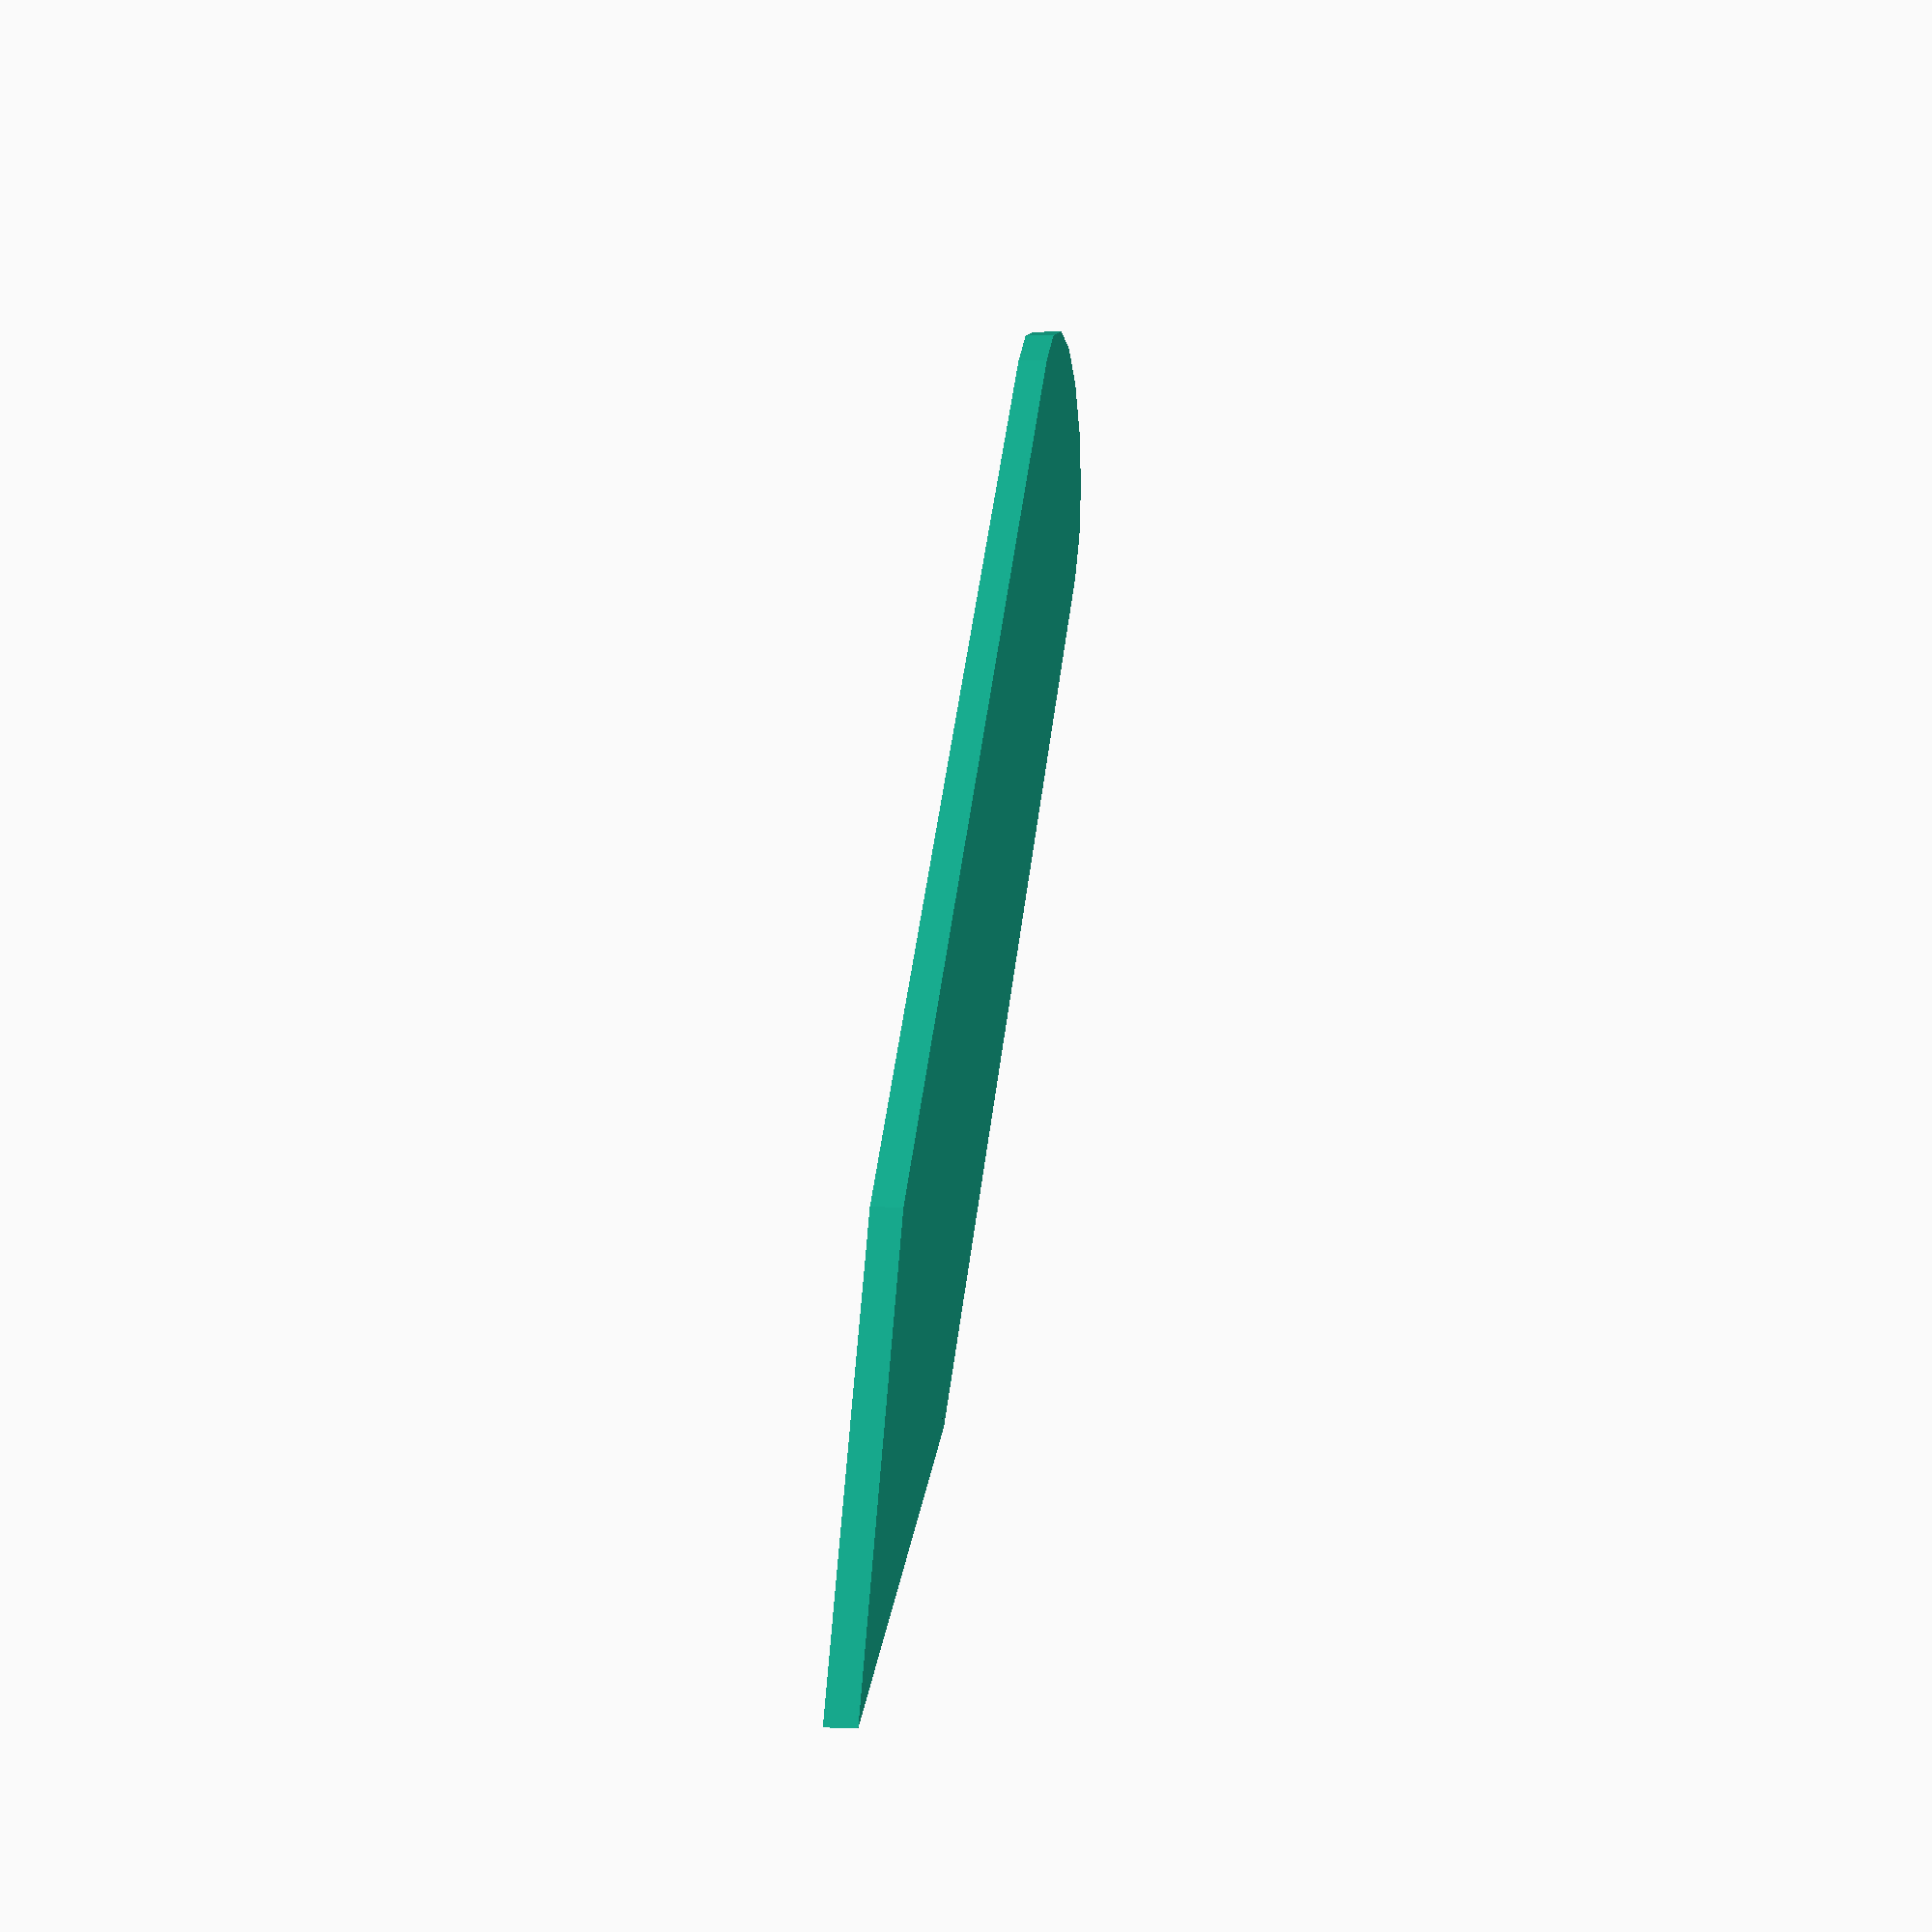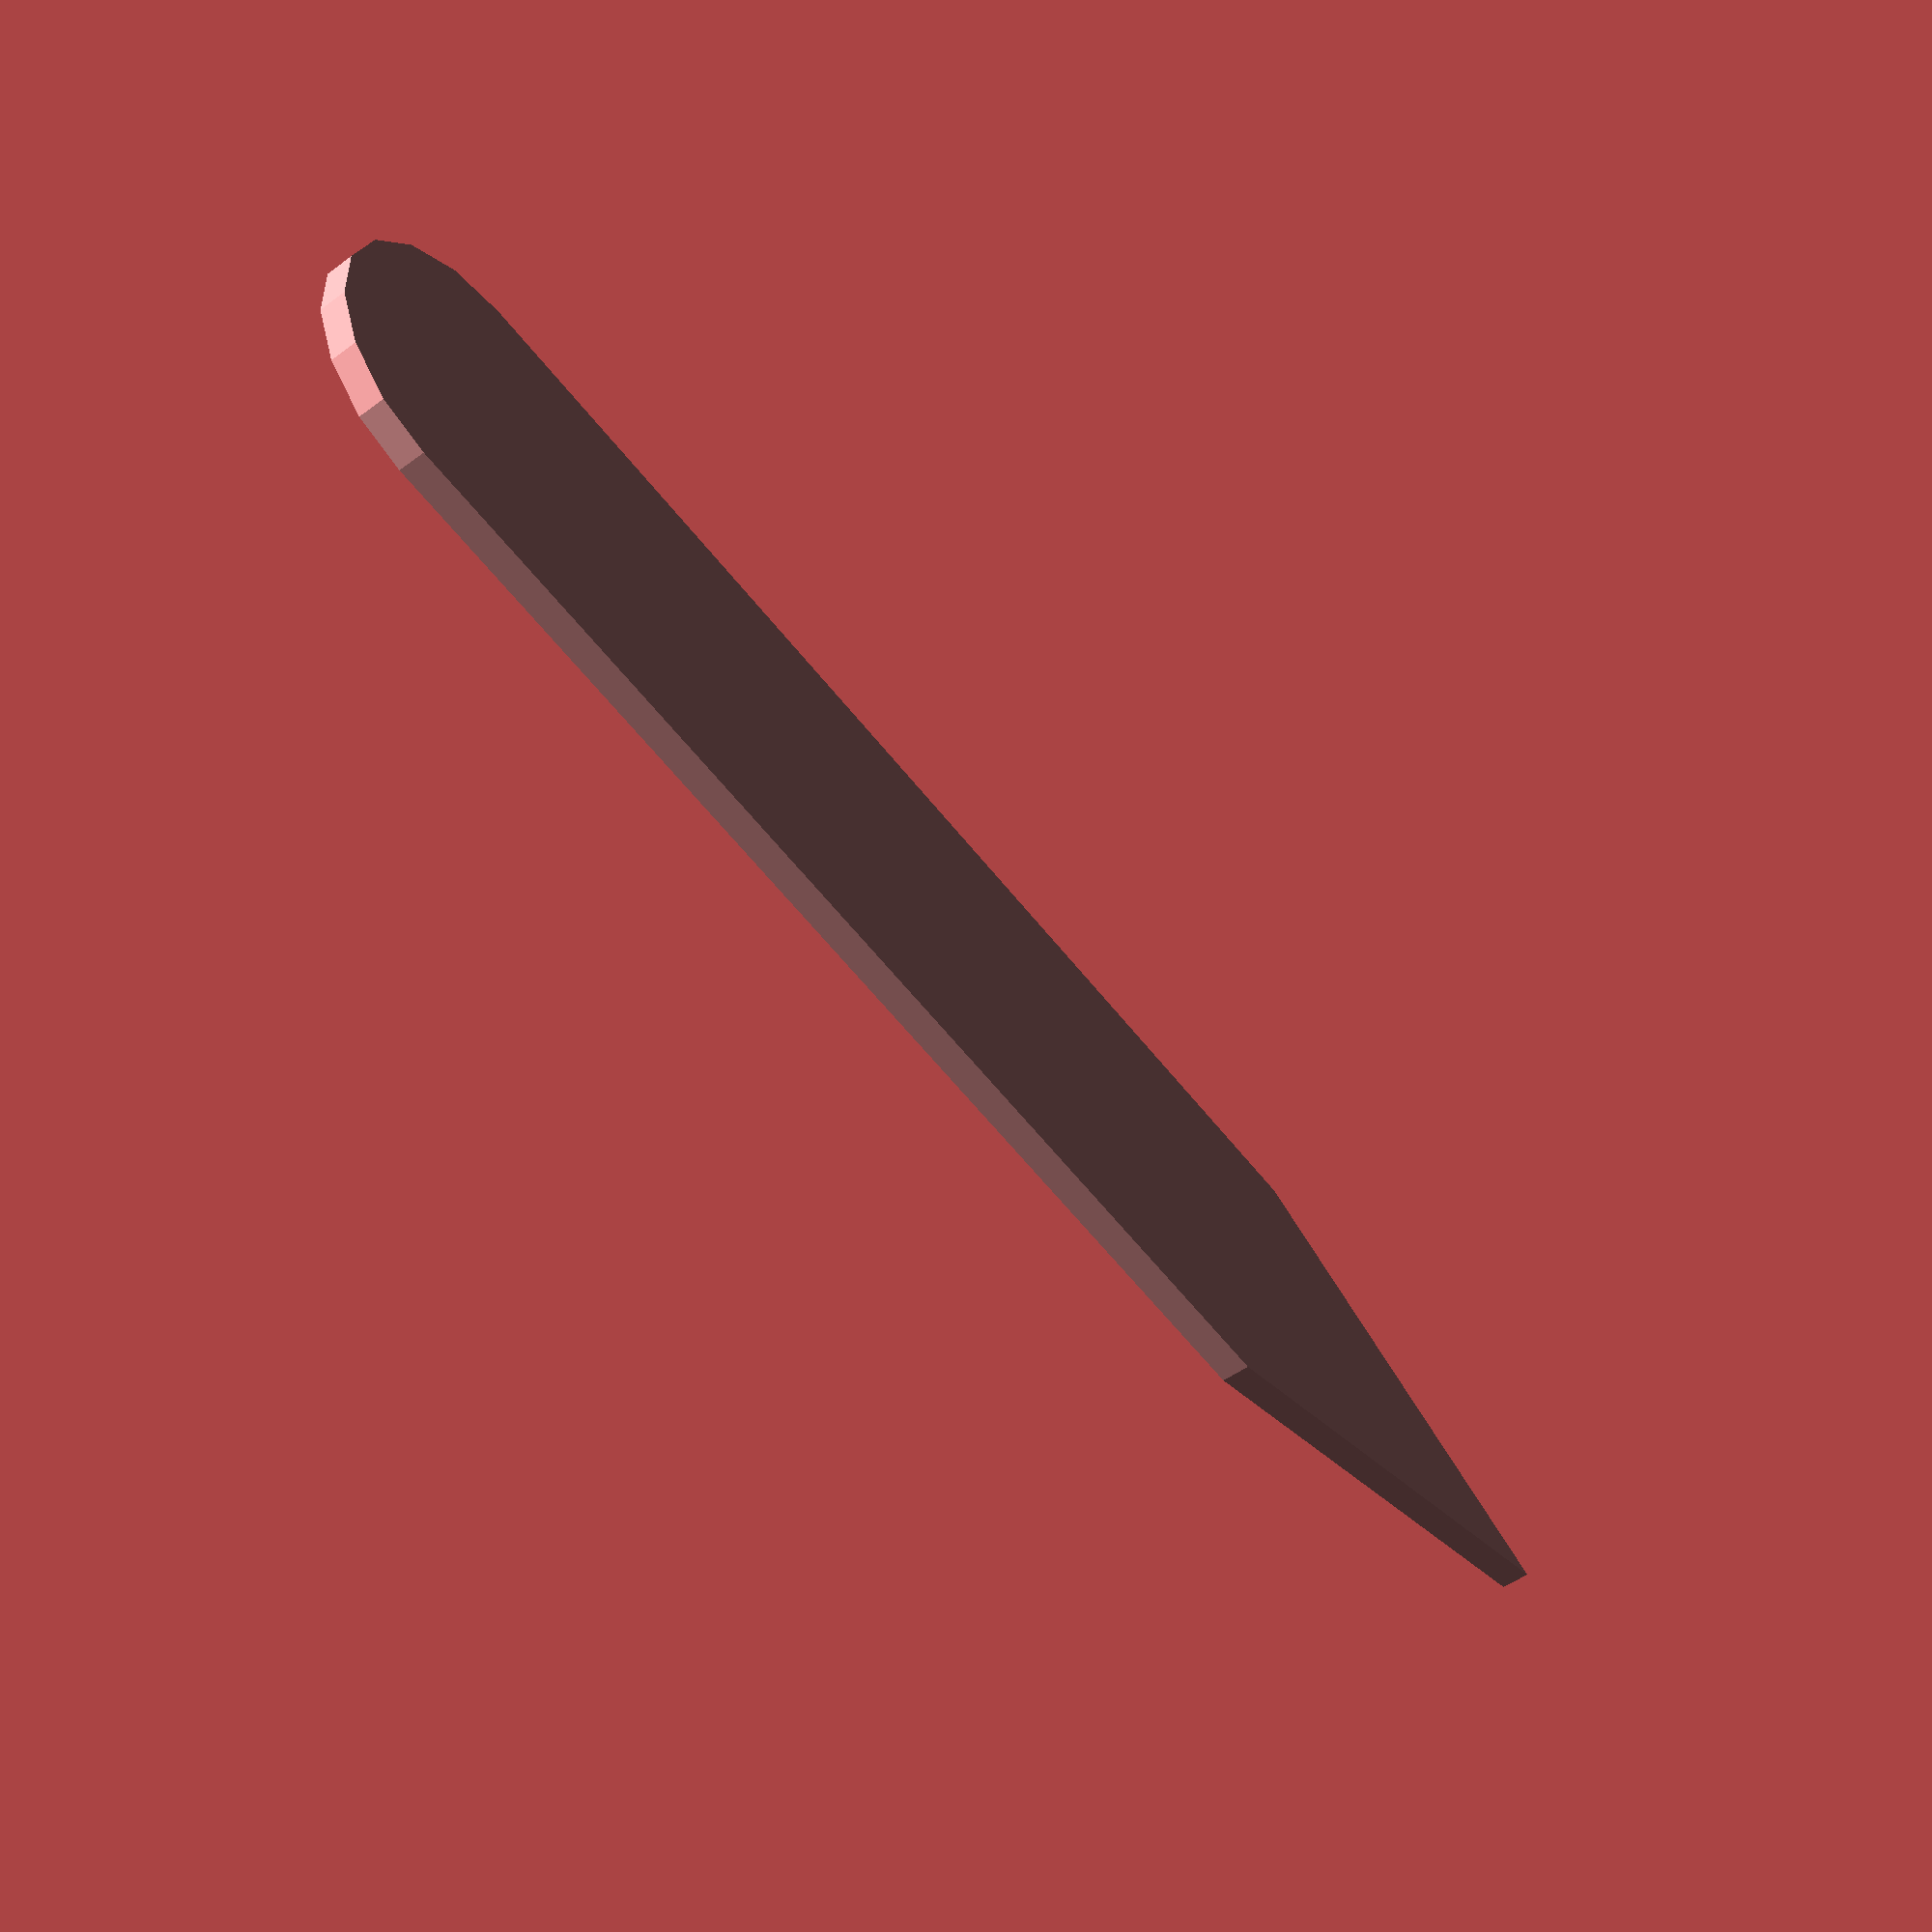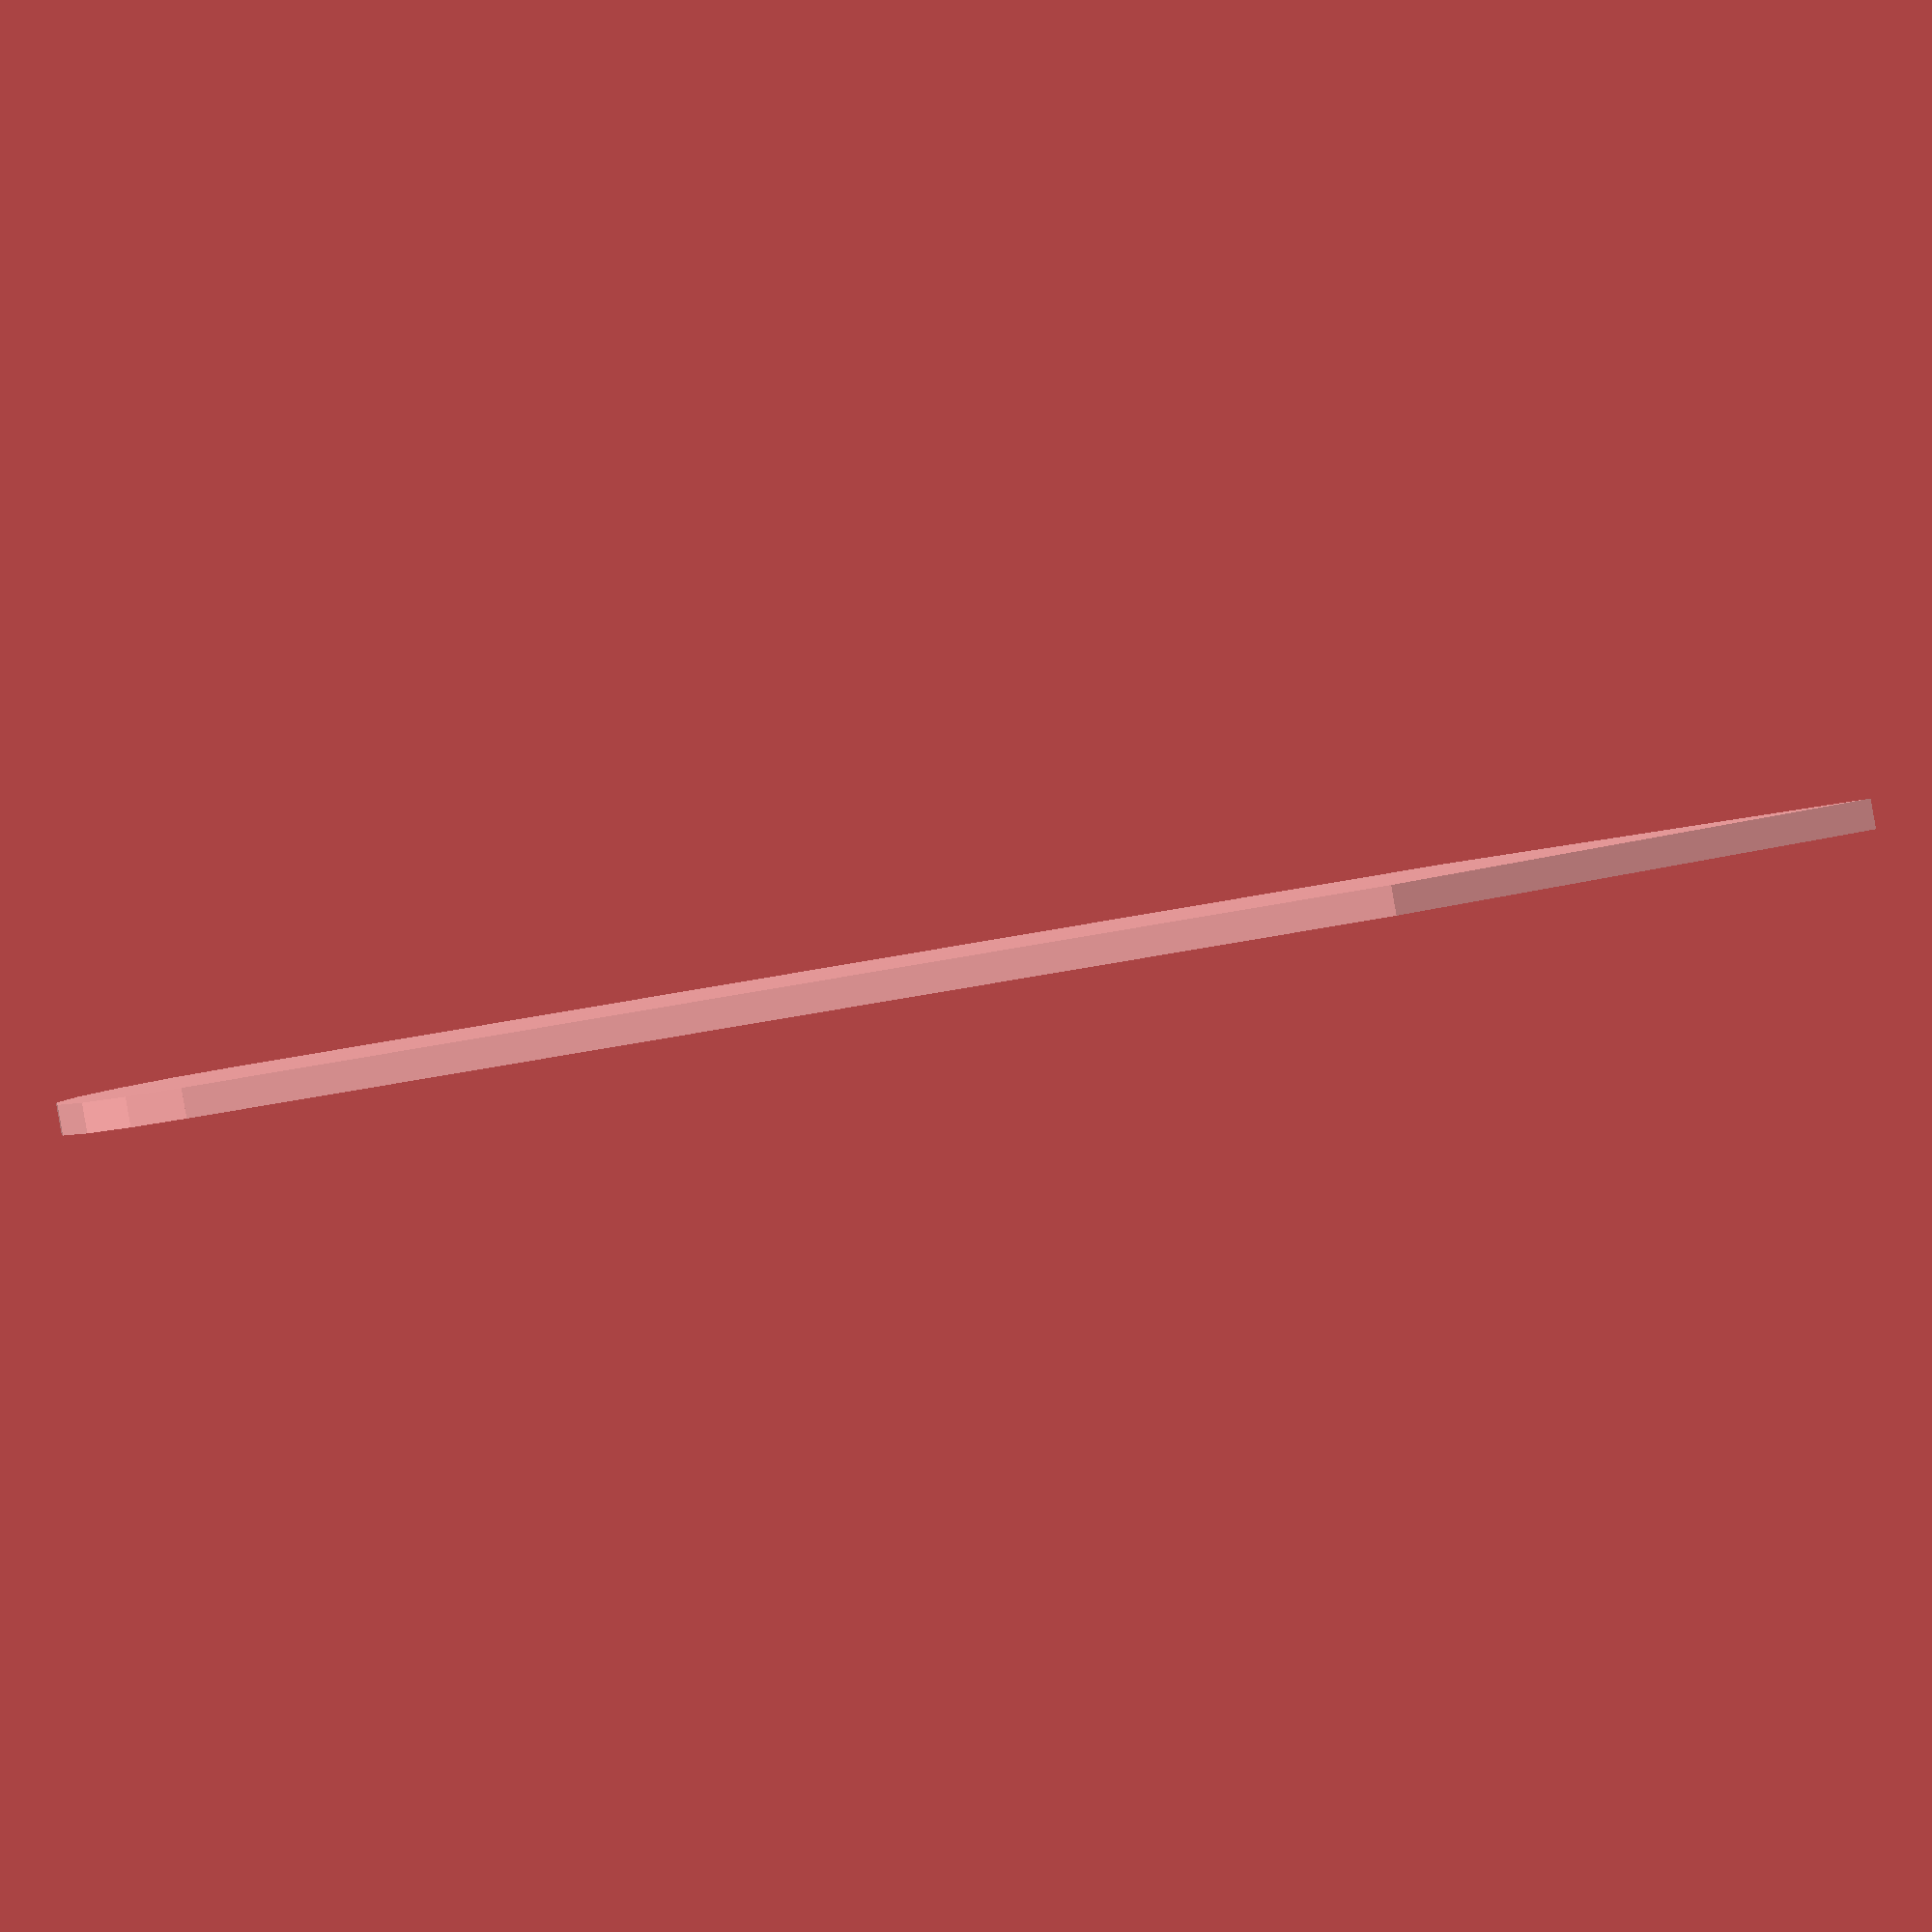
<openscad>
// Super simple collar stay, a userful but super simple print.
// Remember to print two :)

// all measurements in mm

// thickness of collar stay, typically 1mm or a little more
thickness=1; 
// total length of collar stay. Try 60mm if unsure
total_length=60;
// length of the triangular tip. Try 15mm if unsure.
tip=15;
// width of collar stay. 10mm is typical, but I've seen 8mm - 12mm
width=10;

// Customizable variables end here


module collar_stay(_thickness, _total_length, _tip, _width) {
  end_radius=_width/2;
  cube_l=_total_length - end_radius - _tip;
  cylinder(r=end_radius, h=_thickness, center=true);
  translate([cube_l/2,0,0])
    cube([cube_l, _width, _thickness], center=true);
  translate([cube_l, 0, 0])
    linear_extrude(height=_thickness, center=true) polygon(points=[[0, -_width/2], [0, _width/2], [_tip, 0]]);
}

collar_stay(thickness, total_length, tip, width);
</openscad>
<views>
elev=359.7 azim=135.4 roll=279.4 proj=p view=wireframe
elev=48.1 azim=167.6 roll=129.9 proj=p view=solid
elev=267.8 azim=189.7 roll=170.1 proj=o view=wireframe
</views>
